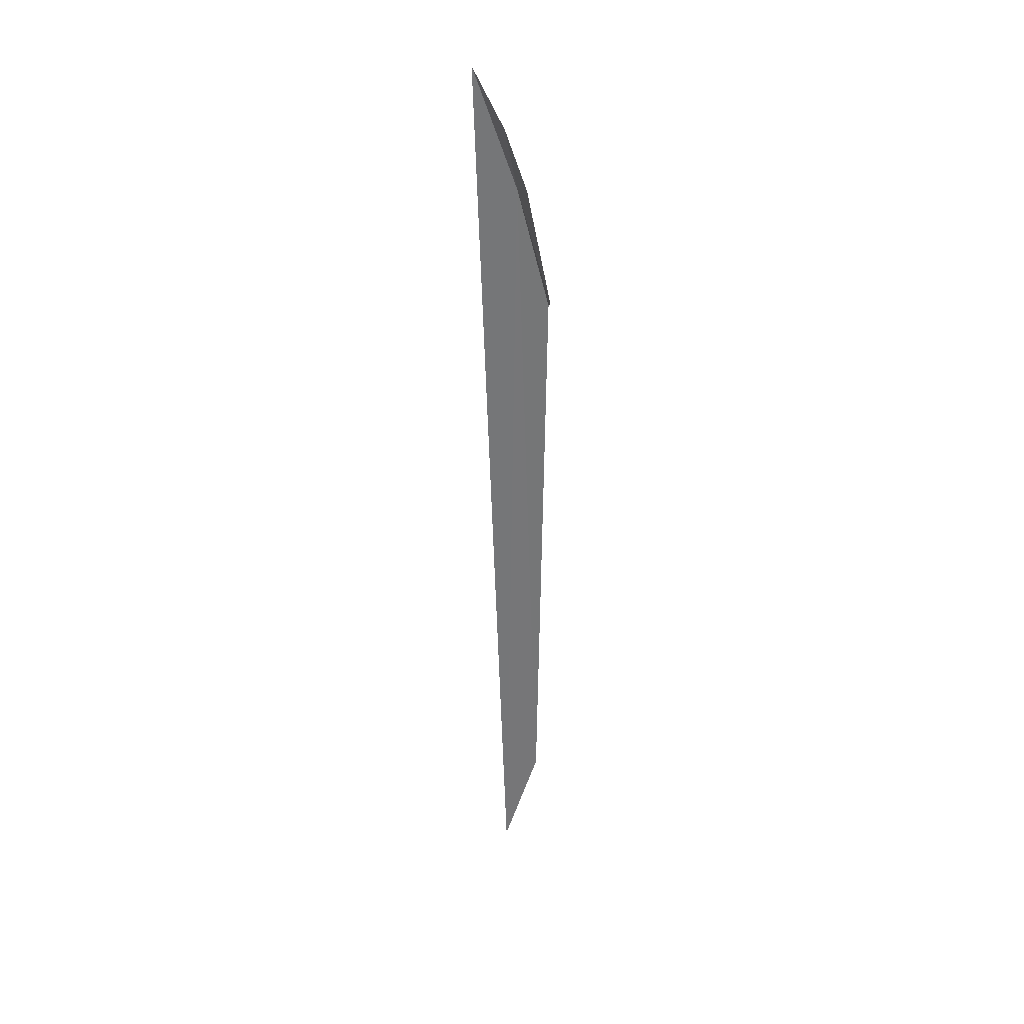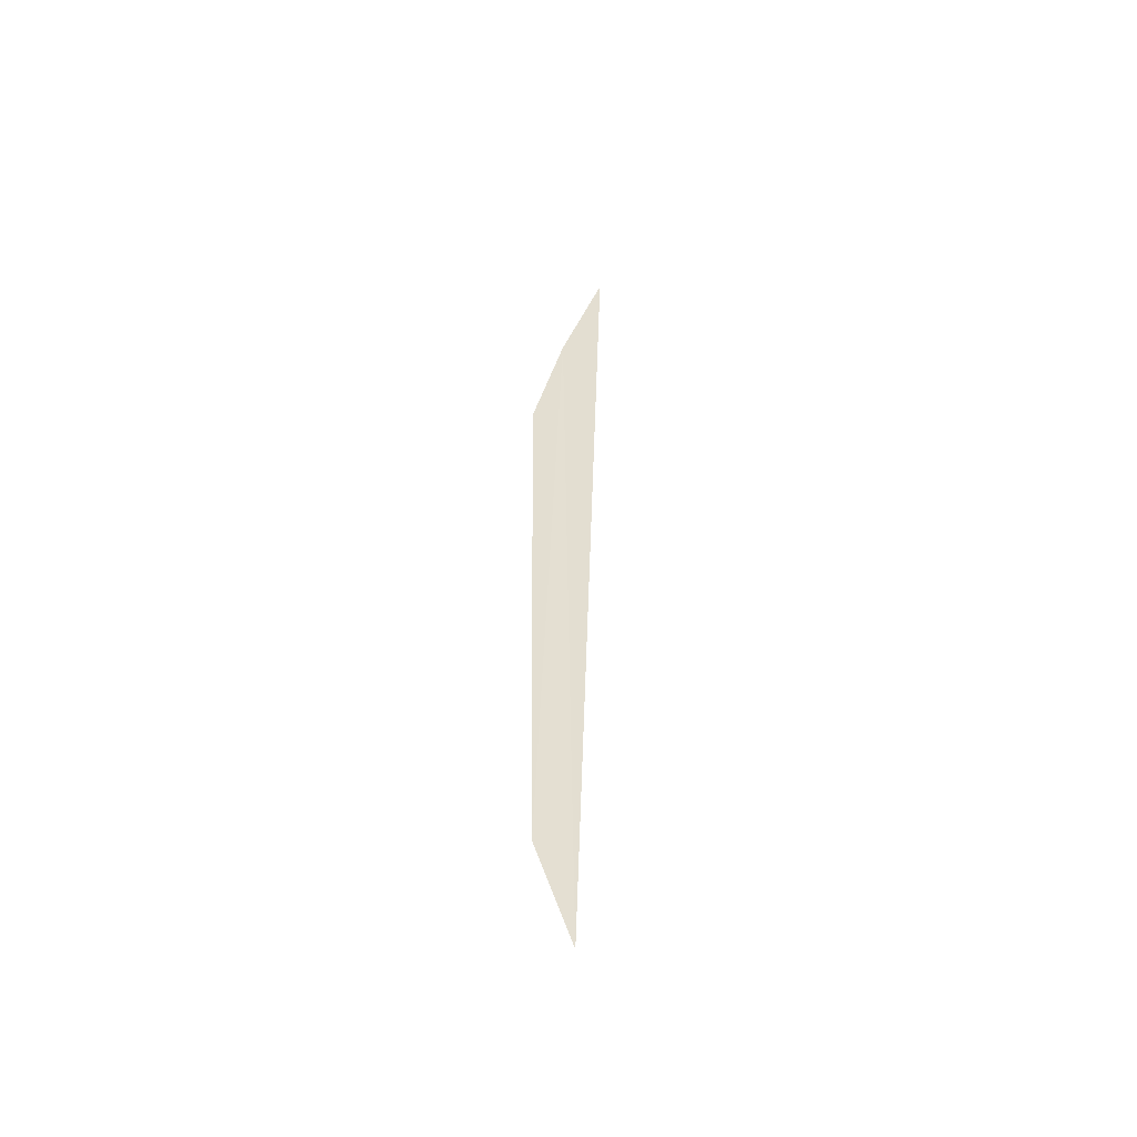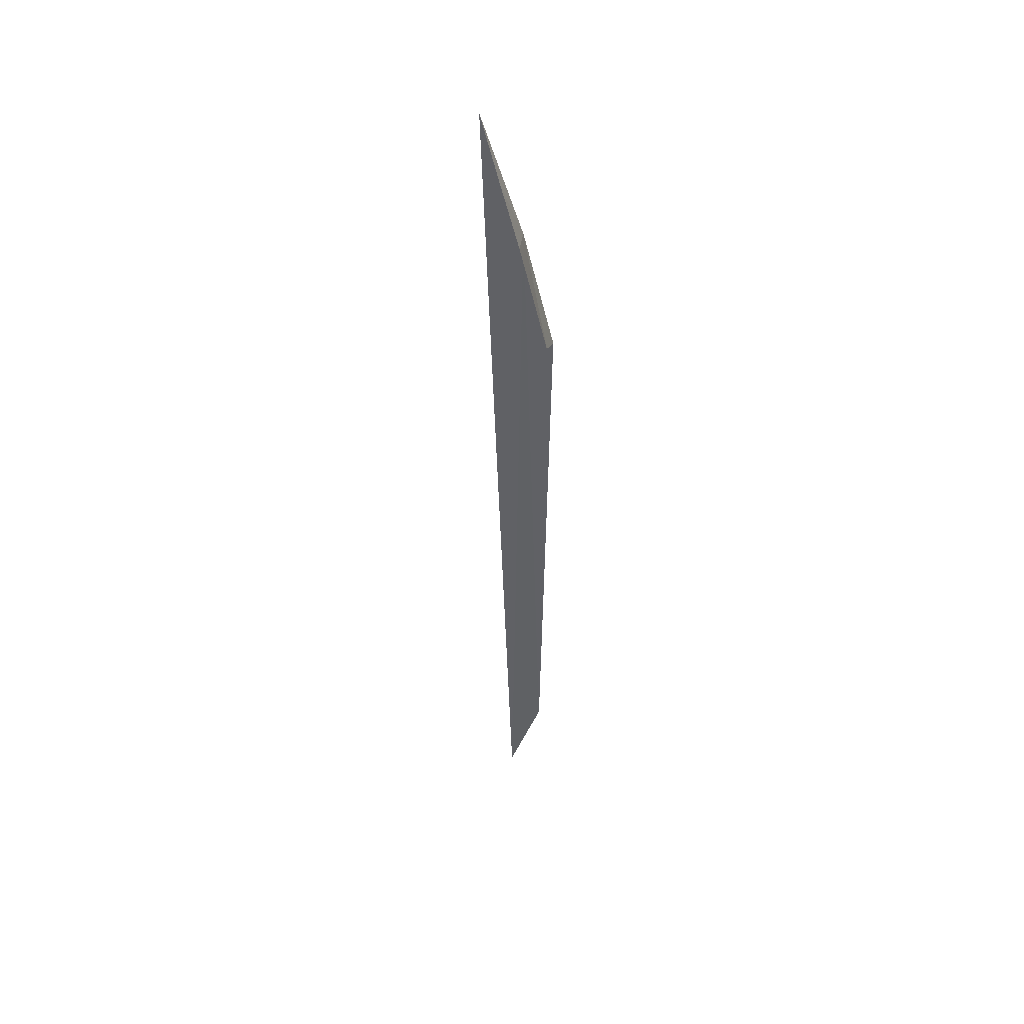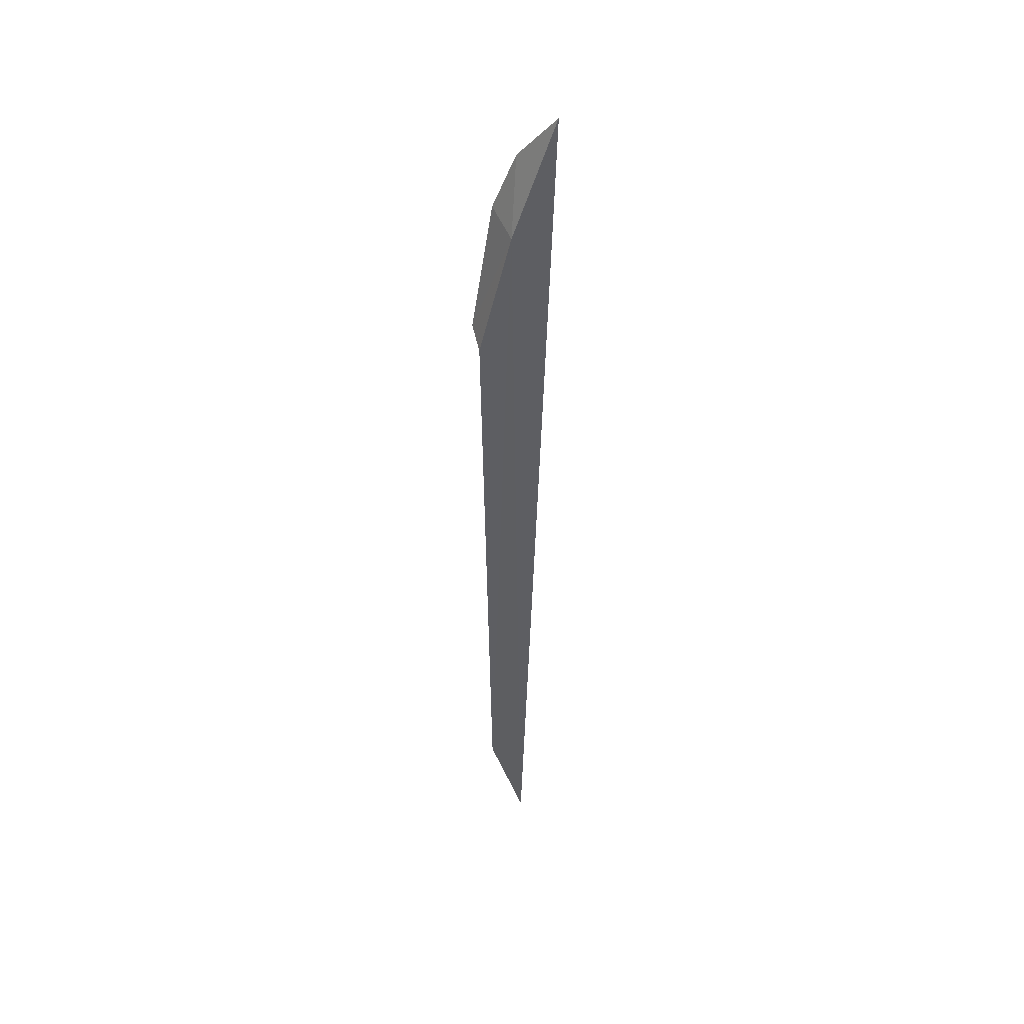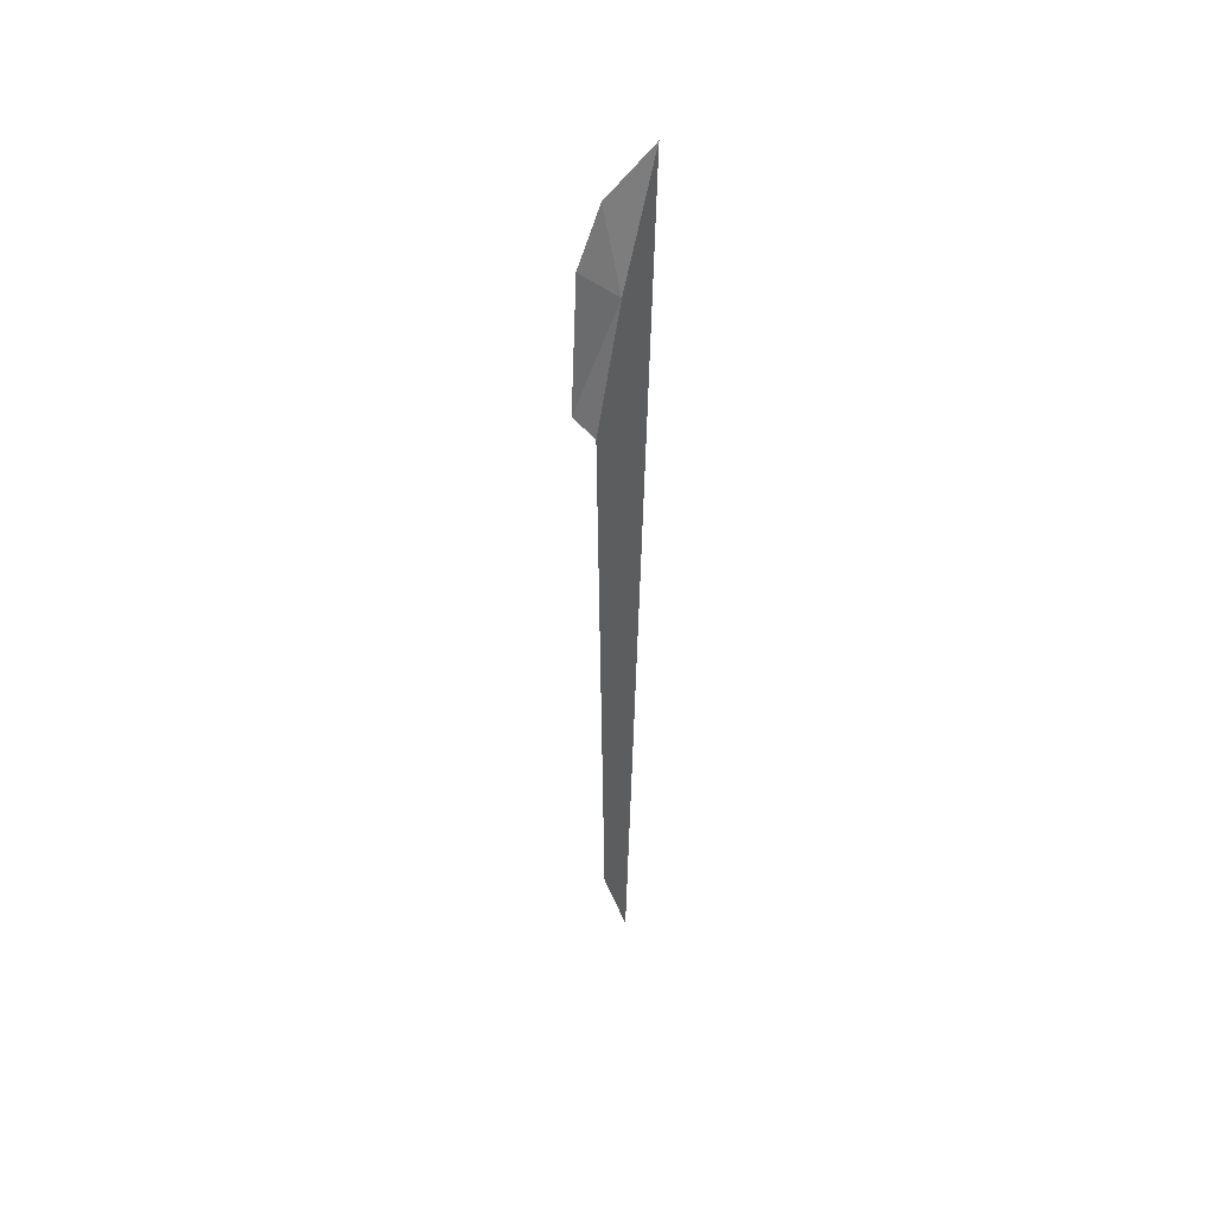
<metadata>
{"format":"obj","ext":"obj","renderer":"f3d","projection":"perspective","resolution":1024,"background":"white","views":[{"elev":32.9,"azim":-87.9,"up":"+Y"},{"elev":-50.4,"azim":96.1,"up":"+Y"},{"elev":46.9,"azim":-68.3,"up":"+Y"},{"elev":42.9,"azim":78.2,"up":"+Y"},{"elev":46.3,"azim":39.7,"up":"+Y"}]}
</metadata>
<code>
v -7.671 7.083 10.77
v -7.671 8.553 10.25
v -7.661 -3.159 10.63
v -8.025 7.942 10.64
v -7.654 -1.763 11.05
v -8.122 7.244 10.9
v -7.669 5.573 11.15
v -7.96 5.734 11.18
f 1 2 3
f 1 4 2
f 1 3 5
f 1 6 4
f 1 5 7
f 1 8 6
f 1 7 8

</code>
